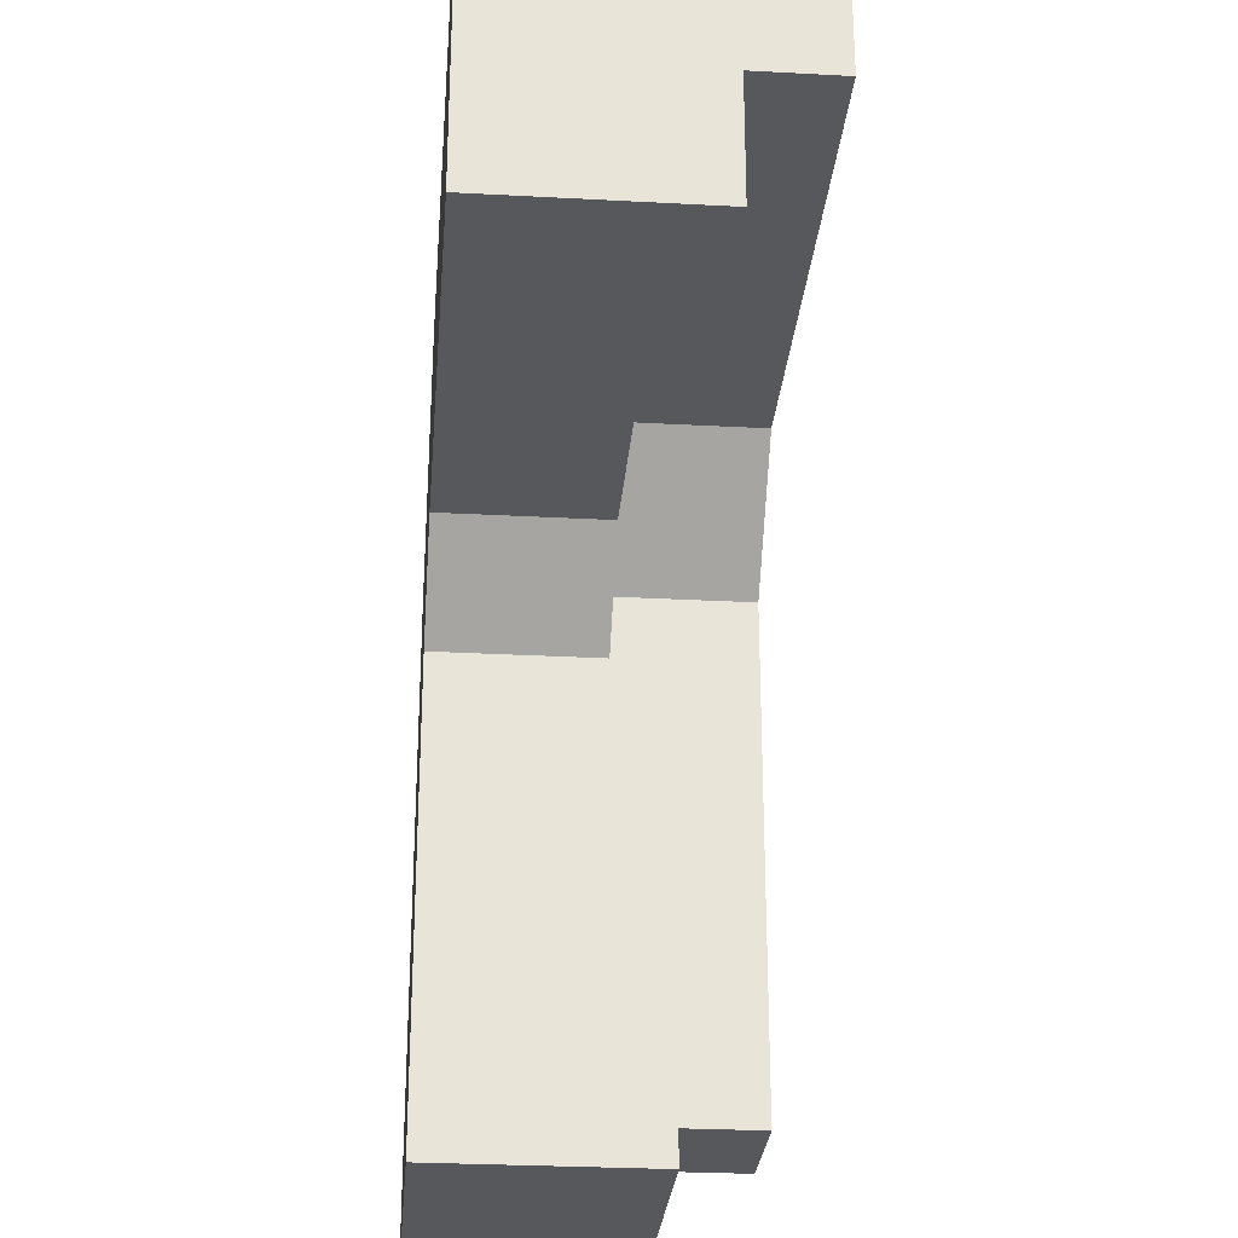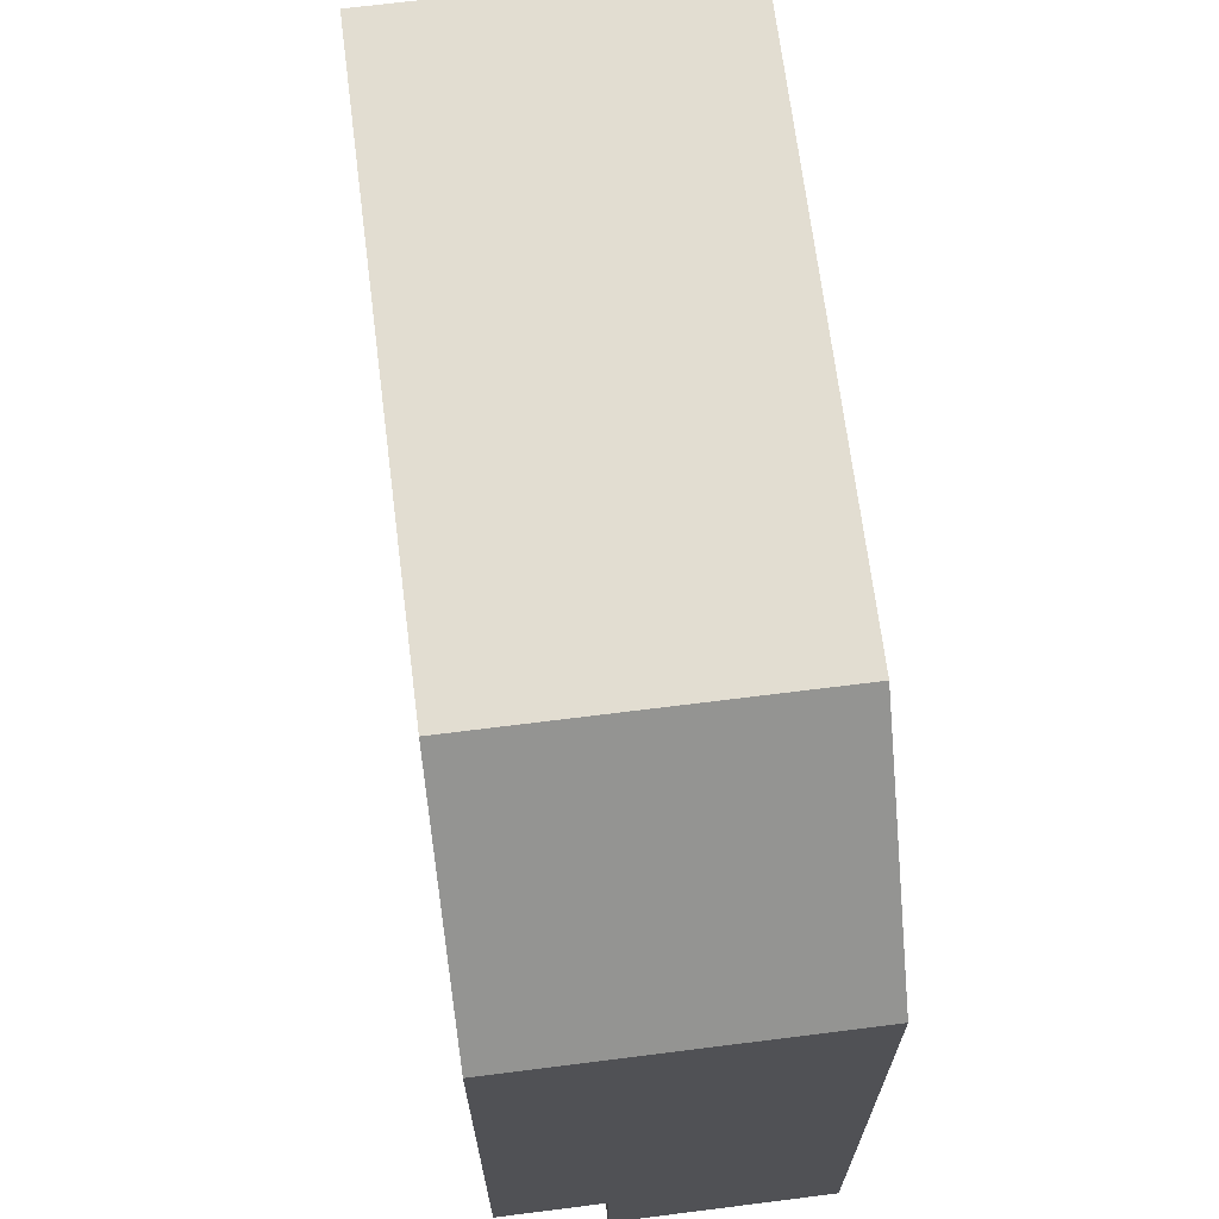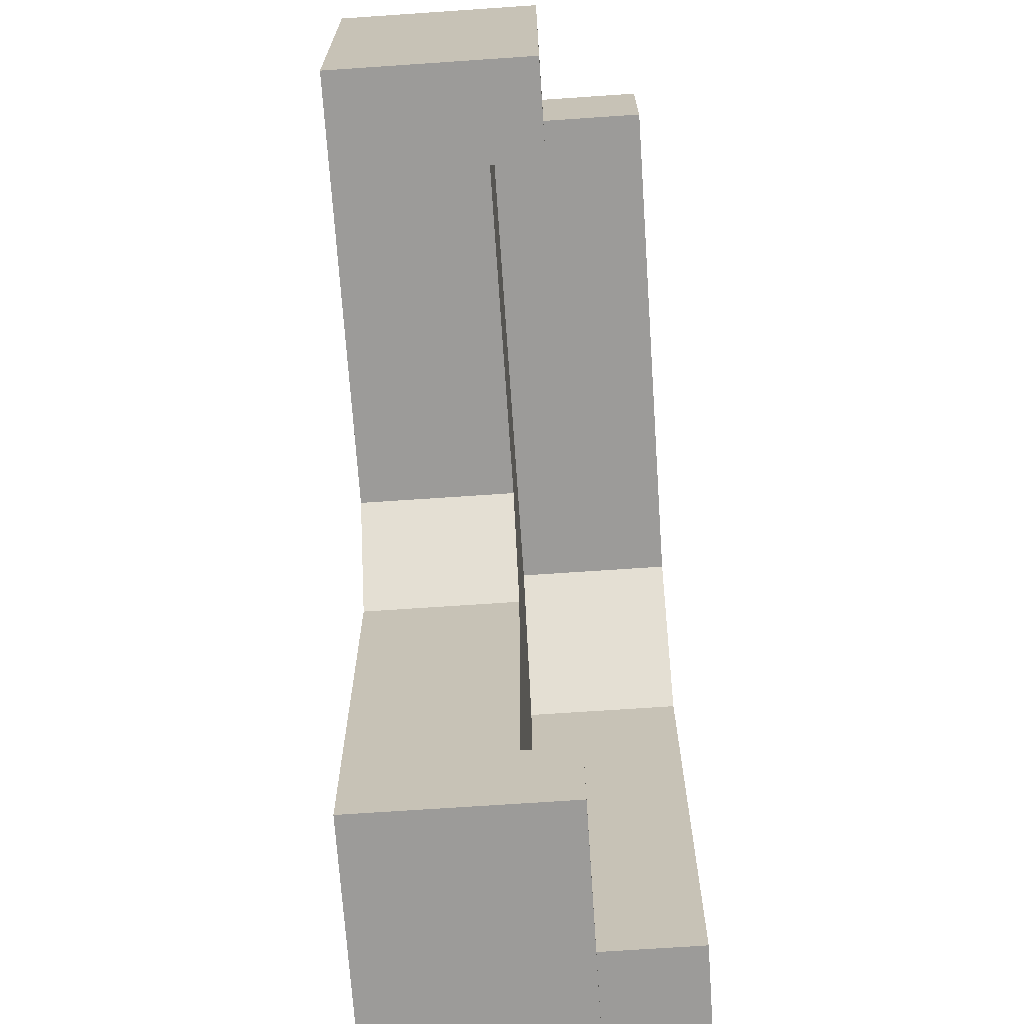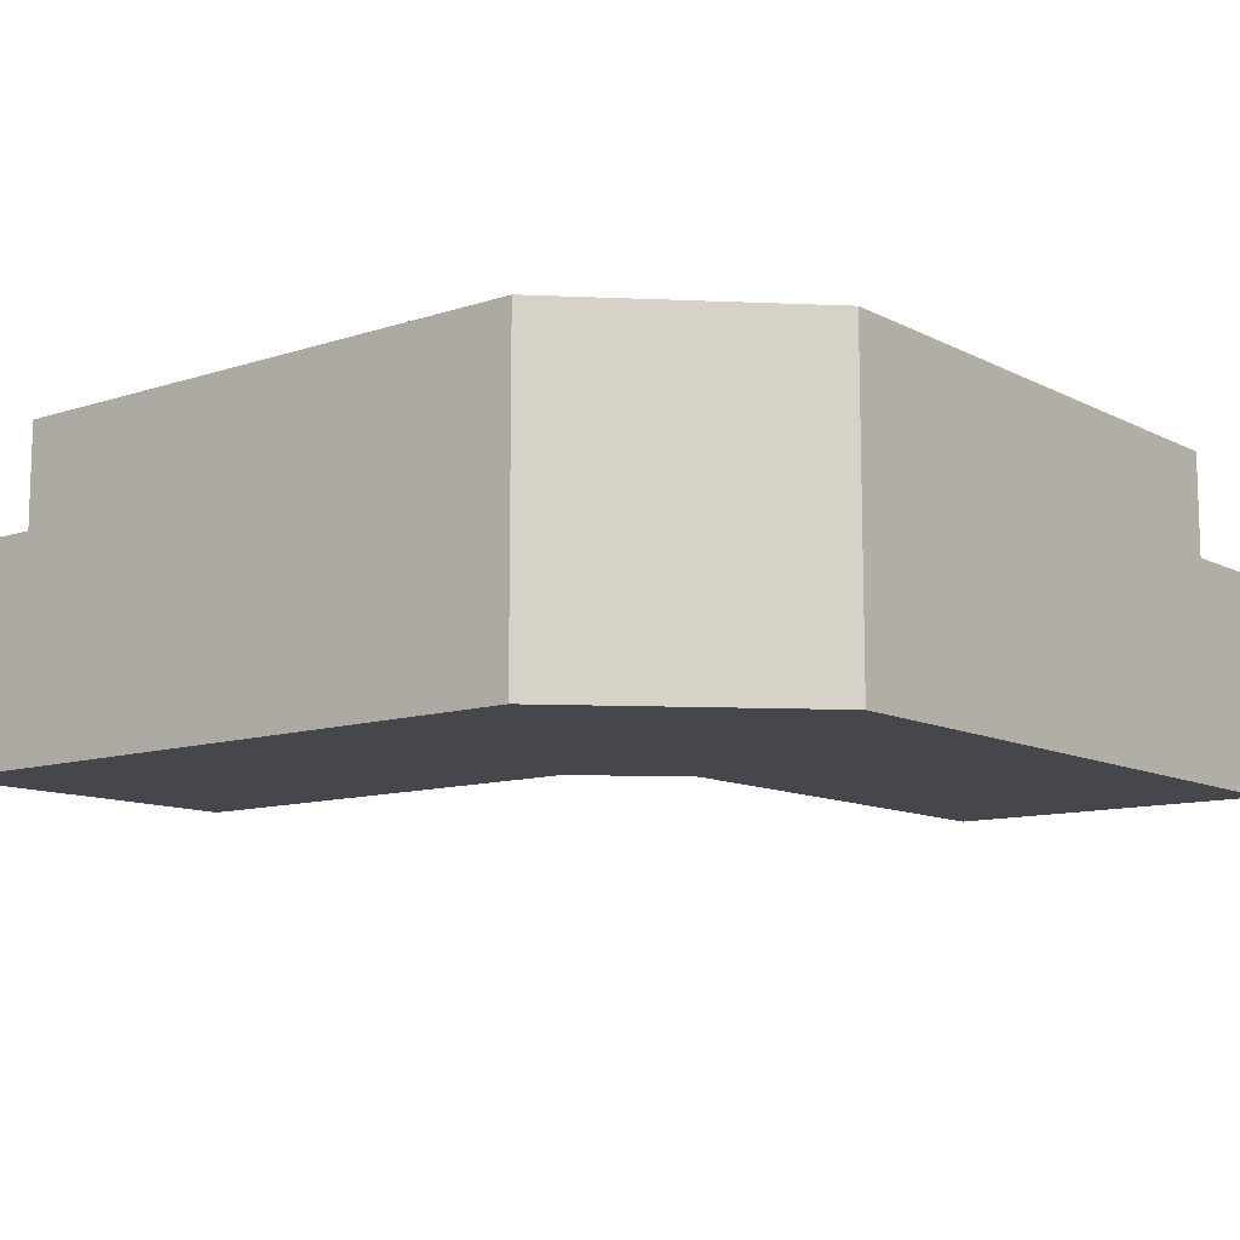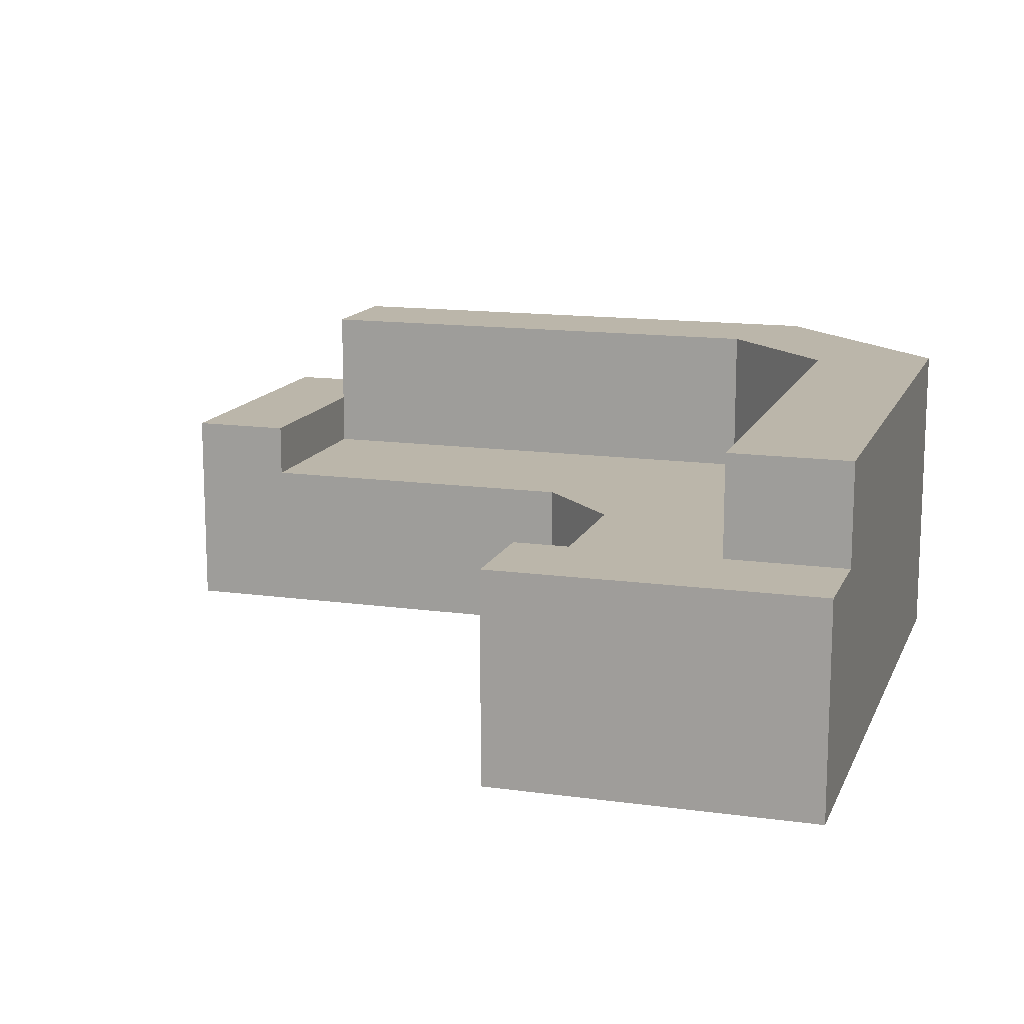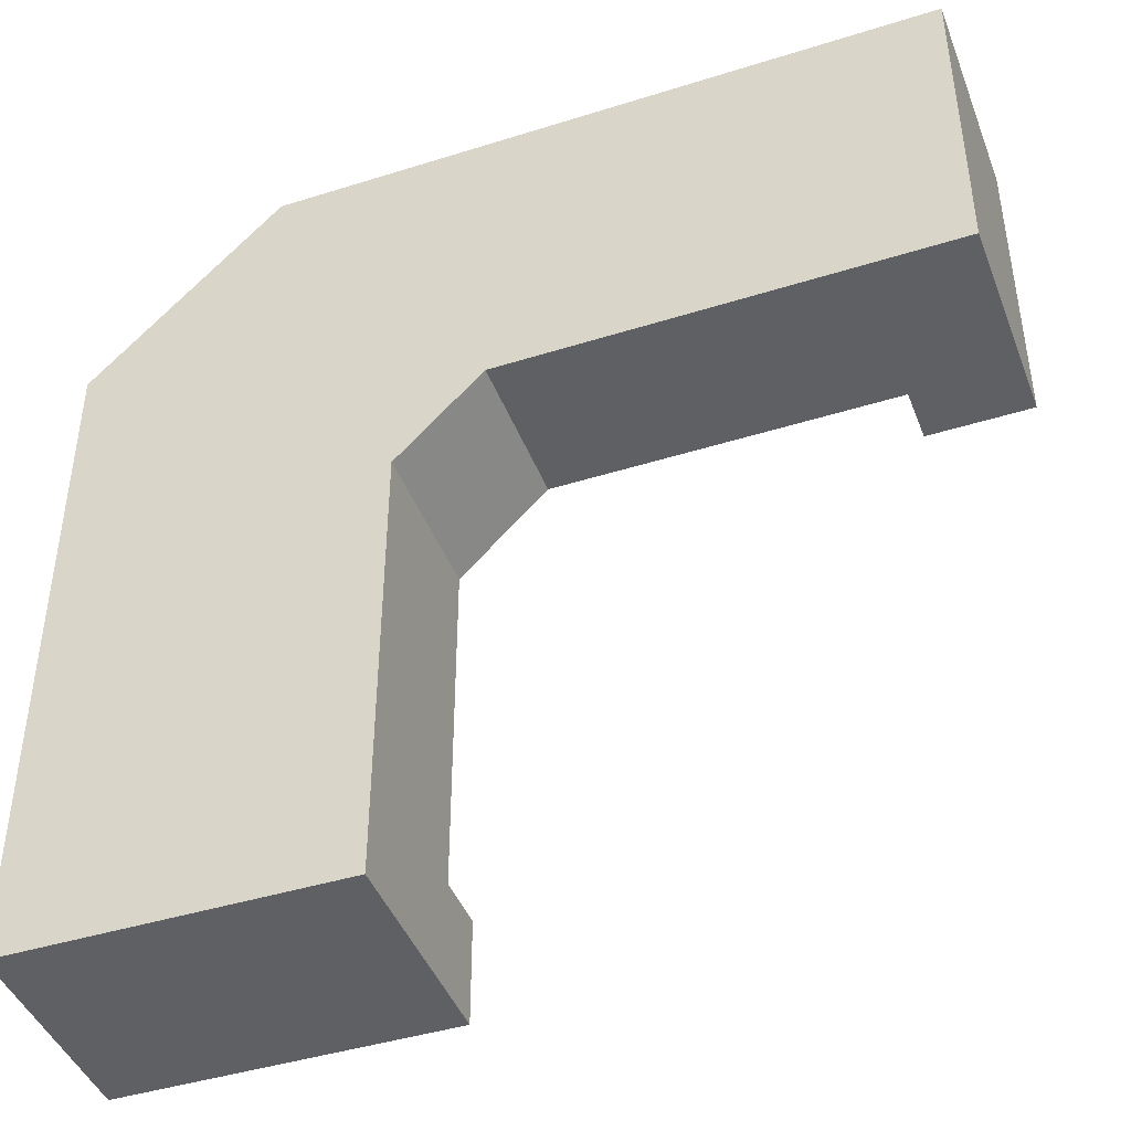
<metadata>
{"format":"obj","ext":"obj","renderer":"f3d","projection":"perspective","resolution":1024,"background":"white","views":[{"elev":-28.3,"azim":85.3,"up":"+Z"},{"elev":68.6,"azim":-97.2,"up":"+Z"},{"elev":-69.9,"azim":93.9,"up":"+Z"},{"elev":-11.0,"azim":-51.1,"up":"+Y"},{"elev":14.0,"azim":-162.7,"up":"+Y"},{"elev":-43.8,"azim":20.3,"up":"+Z"}]}
</metadata>
<code>
v -0.2943 -0.1384 0.1443
v -0.03442 -0.1384 -0.03382
v 0.03396 -0.1384 0.03483
v -0.2943 -0.1384 -0.389
v -0.03442 -0.07558 -0.03382
v 0.3897 -0.1384 0.03483
v -0.2943 0.1122 0.1443
v -0.03442 -0.1384 -0.171
v 0.03396 -0.07558 0.03483
v -0.03442 -0.07558 -0.171
v 0.3897 -0.1384 0.2949
v 0.1704 -0.1384 0.03483
v -0.2943 0.0311 -0.3083
v -0.1442 0.1122 0.2949
v -0.03442 -0.1384 -0.3083
v -0.03442 -0.01275 -0.03382
v 0.1704 -0.07558 0.03483
v -0.03442 -0.01275 -0.171
v -0.1442 -0.1384 0.2949
v 0.3897 0.0311 0.03483
v 0.3068 -0.1384 0.03483
v -0.2943 0.1122 -0.3083
v -0.2943 0.0311 -0.389
v -0.1039 0.1122 0.1991
v -0.03442 -0.1384 -0.3902
v -0.03442 -0.07558 -0.3083
v 0.03396 -0.01275 0.03483
v 0.3068 0.0311 0.2949
v 0.3897 0.0311 0.2949
v 0.3068 -0.07558 0.03483
v -0.2943 0.1122 -0.03382
v -0.1986 0.1122 -0.3083
v -0.03442 0.0311 -0.3902
v 0.03396 0.1122 0.2949
v -0.1986 0.1122 0.1041
v 0.03396 0.1122 0.1991
v -0.1986 -0.01275 -0.03382
v 0.1704 -0.01275 0.03483
v -0.03442 -0.01275 -0.3083
v 0.1704 0.1122 0.2949
v 0.3068 0.0311 0.03483
v 0.3068 -0.01275 0.03483
v -0.2943 0.1122 -0.171
v -0.1986 0.0311 -0.3083
v -0.1039 0.0311 0.1991
v -0.1986 -0.01275 0.1041
v -0.1986 -0.01275 -0.171
v 0.03396 -0.01275 0.1991
v 0.3068 0.1122 0.2949
v 0.3068 0.0311 0.1991
v -0.1986 0.1122 -0.03382
v -0.1986 0.1122 -0.171
v -0.1986 0.0311 -0.171
v -0.03442 0.0311 -0.3083
v 0.1704 0.1122 0.1991
v -0.1986 0.0311 0.1041
v 0.03396 0.0311 0.1991
v -0.1039 -0.01275 0.1991
v -0.1986 0.0311 -0.03382
v 0.1704 -0.01275 0.1991
v -0.1986 -0.01275 -0.3083
v 0.3068 0.1122 0.1991
v 0.1704 0.0311 0.1991
v 0.3068 -0.01275 0.1991
g mesh1_mesh1-geometry
f 1 2 3
f 2 1 4
f 3 2 1
f 4 1 2
f 2 3 5
f 6 1 3
f 3 1 6
f 1 4 7
f 2 4 8
f 8 4 2
f 9 5 3
f 5 10 2
f 11 1 6
f 6 1 11
f 6 3 12
f 12 3 6
f 13 7 4
f 7 14 1
f 8 4 15
f 15 4 8
f 8 2 10
f 5 9 16
f 9 3 17
f 10 5 18
f 1 11 19
f 19 11 1
f 6 11 20
f 12 17 3
f 6 12 21
f 21 12 6
f 22 7 13
f 13 4 23
f 19 1 14
f 14 7 24
f 15 4 25
f 25 4 15
f 15 8 26
f 10 26 8
f 27 16 9
f 16 18 5
f 9 17 27
f 10 18 26
f 19 28 11
f 29 20 11
f 6 20 21
f 17 12 30
f 21 30 12
f 31 7 22
f 22 13 32
f 23 4 33
f 23 33 13
f 14 34 19
f 35 24 7
f 24 36 14
f 25 33 4
f 25 15 33
f 26 33 15
f 16 27 37
f 16 37 18
f 38 27 17
f 39 26 18
f 29 11 28
f 40 28 19
f 29 28 20
f 41 21 20
f 30 42 17
f 30 21 41
f 7 31 35
f 43 31 22
f 44 32 13
f 22 32 43
f 13 33 44
f 34 40 19
f 34 14 36
f 24 35 45
f 24 45 36
f 39 33 26
f 37 27 46
f 47 18 37
f 27 38 48
f 38 17 42
f 18 47 39
f 49 28 40
f 50 20 28
f 41 20 50
f 42 30 41
f 51 35 31
f 43 52 31
f 44 53 32
f 52 43 32
f 54 44 33
f 40 34 55
f 36 55 34
f 56 45 35
f 57 36 45
f 54 33 39
f 46 27 58
f 37 46 59
f 47 37 53
f 60 48 38
f 48 58 27
f 38 42 60
f 61 39 47
f 49 62 28
f 49 40 62
f 50 28 62
f 41 50 42
f 35 51 56
f 51 31 52
f 52 32 53
f 53 44 47
f 54 39 44
f 55 62 40
f 36 57 55
f 45 56 58
f 45 58 57
f 46 58 56
f 56 59 46
f 59 53 37
f 60 63 48
f 48 57 58
f 64 60 42
f 61 44 39
f 61 47 44
f 50 62 63
f 64 42 50
f 59 56 51
f 51 52 59
f 53 59 52
f 55 63 62
f 63 55 57
f 57 48 63
f 63 60 50
f 64 50 60
g mesh1_mesh1-geometry
f 5 3 2
f 7 4 1
f 3 5 9
f 2 10 5
f 4 7 13
f 1 14 7
f 10 2 8
f 16 9 5
f 17 3 9
f 18 5 10
f 20 11 6
f 3 17 12
f 13 7 22
f 23 4 13
f 14 1 19
f 24 7 14
f 26 8 15
f 8 26 10
f 9 16 27
f 5 18 16
f 27 17 9
f 26 18 10
f 11 28 19
f 11 20 29
f 21 20 6
f 30 12 17
f 12 30 21
f 22 7 31
f 32 13 22
f 33 4 23
f 13 33 23
f 19 34 14
f 7 24 35
f 14 36 24
f 4 33 25
f 33 15 25
f 15 33 26
f 37 27 16
f 18 37 16
f 17 27 38
f 18 26 39
f 28 11 29
f 19 28 40
f 20 28 29
f 20 21 41
f 17 42 30
f 41 21 30
f 35 31 7
f 22 31 43
f 13 32 44
f 43 32 22
f 44 33 13
f 19 40 34
f 36 14 34
f 45 35 24
f 36 45 24
f 26 33 39
f 46 27 37
f 37 18 47
f 48 38 27
f 42 17 38
f 39 47 18
f 40 28 49
f 28 20 50
f 50 20 41
f 41 30 42
f 31 35 51
f 31 52 43
f 32 53 44
f 32 43 52
f 33 44 54
f 55 34 40
f 34 55 36
f 35 45 56
f 45 36 57
f 39 33 54
f 58 27 46
f 59 46 37
f 53 37 47
f 38 48 60
f 27 58 48
f 60 42 38
f 47 39 61
f 28 62 49
f 62 40 49
f 62 28 50
f 42 50 41
f 56 51 35
f 52 31 51
f 53 32 52
f 47 44 53
f 44 39 54
f 40 62 55
f 55 57 36
f 58 56 45
f 57 58 45
f 56 58 46
f 46 59 56
f 37 53 59
f 48 63 60
f 58 57 48
f 42 60 64
f 39 44 61
f 44 47 61
f 63 62 50
f 50 42 64
f 51 56 59
f 59 52 51
f 52 59 53
f 62 63 55
f 57 55 63
f 63 48 57
f 50 60 63
f 60 50 64
g mesh2_mesh2-geometry
l 11 6
l 19 11
l 6 21
l 19 1
l 21 12
l 4 1
l 12 3
l 25 4
l 3 2
l 15 25
l 2 8
l 8 15

</code>
